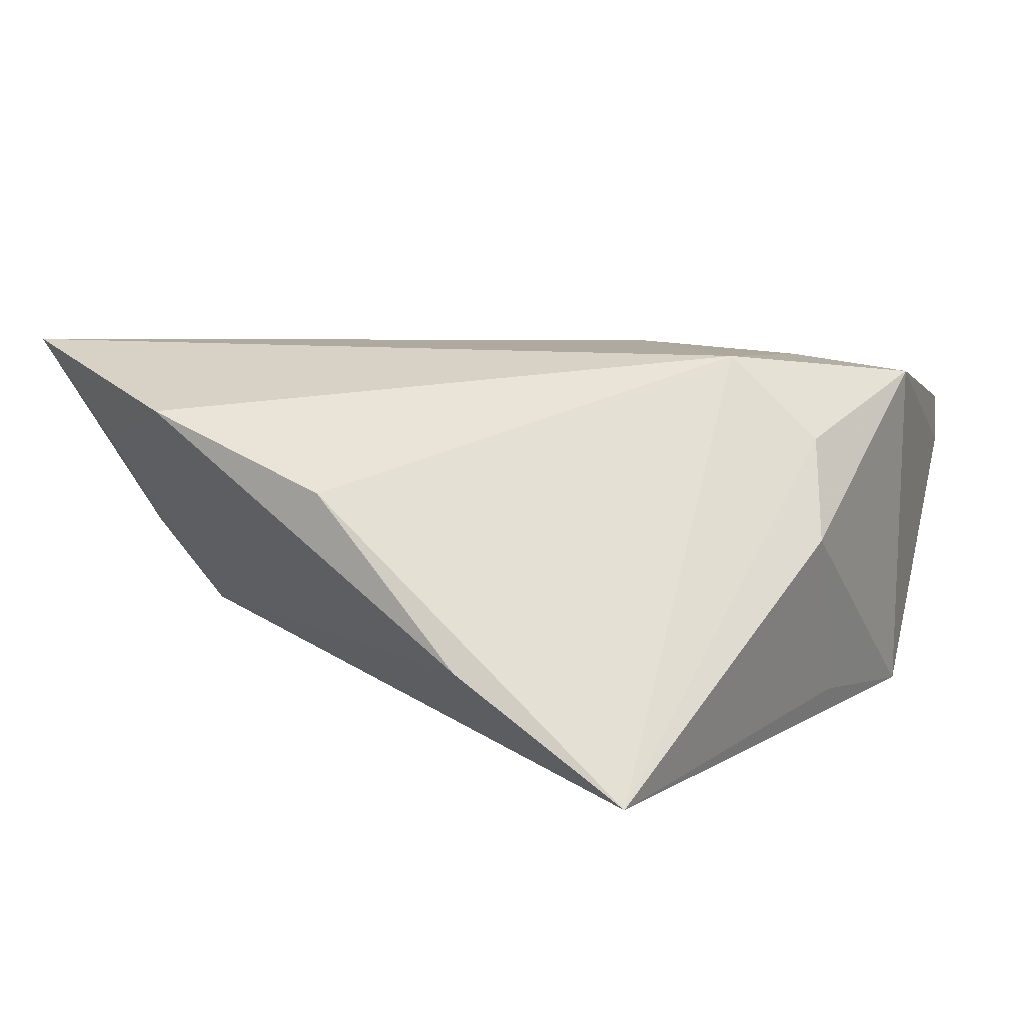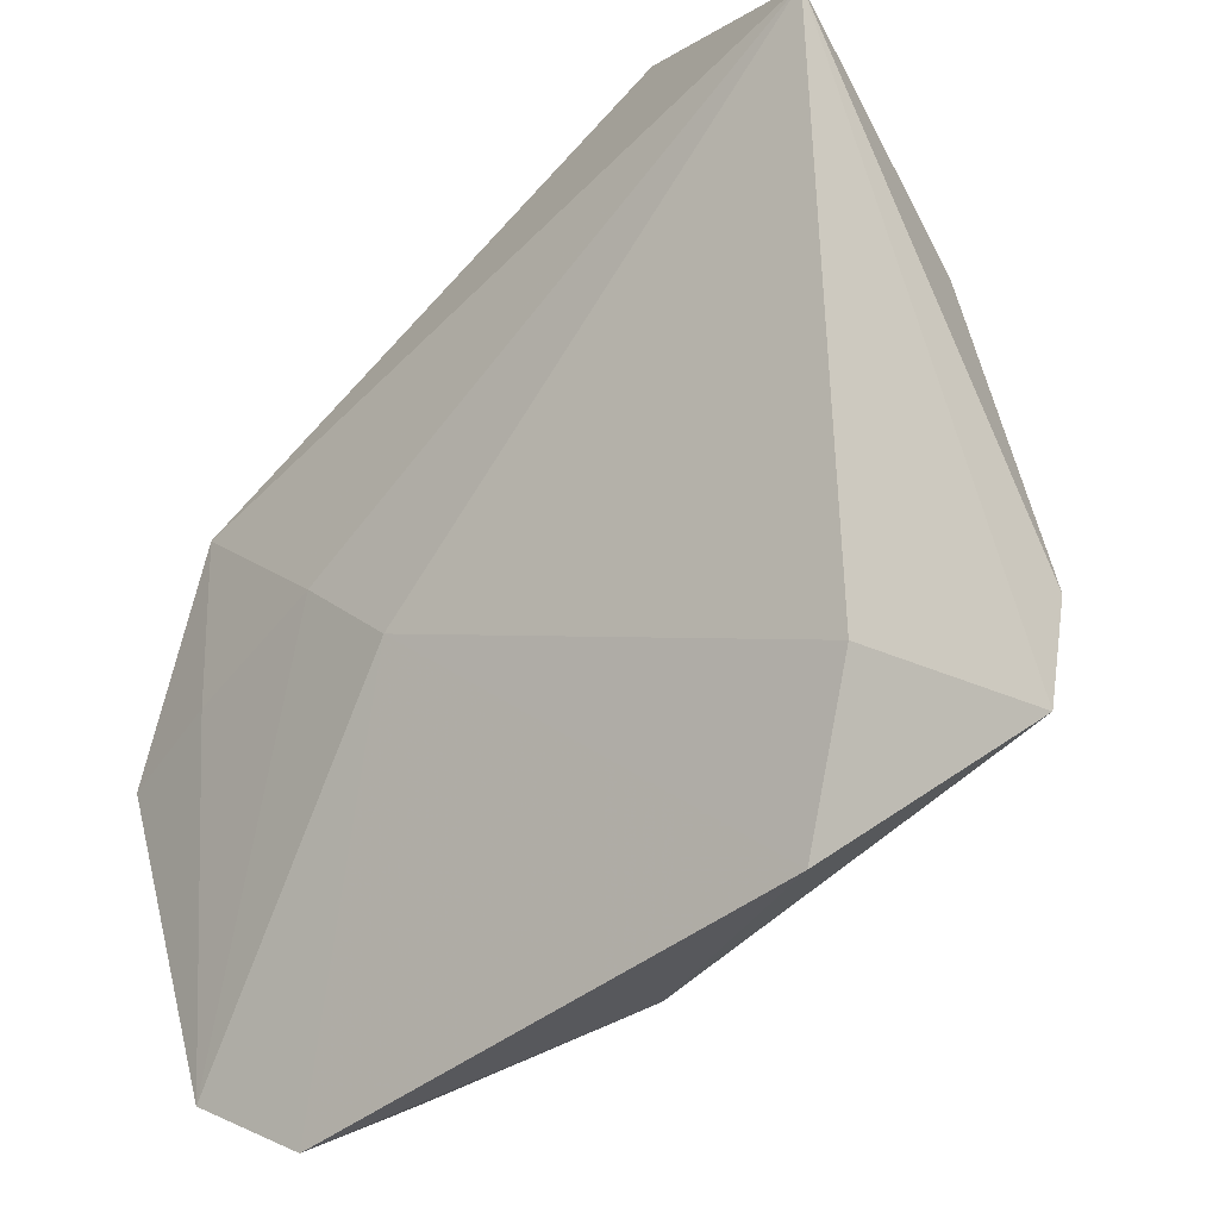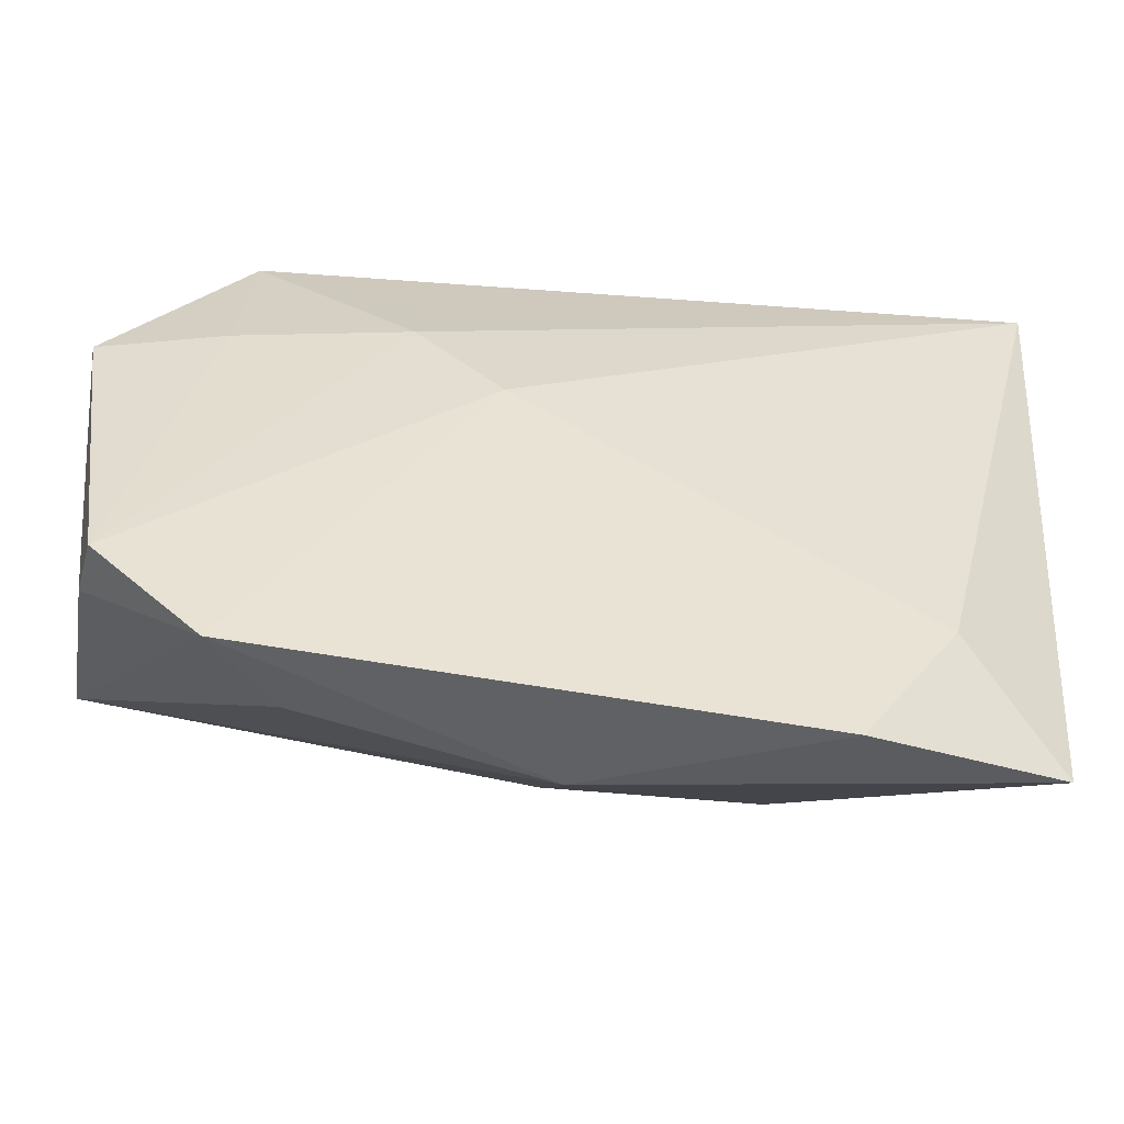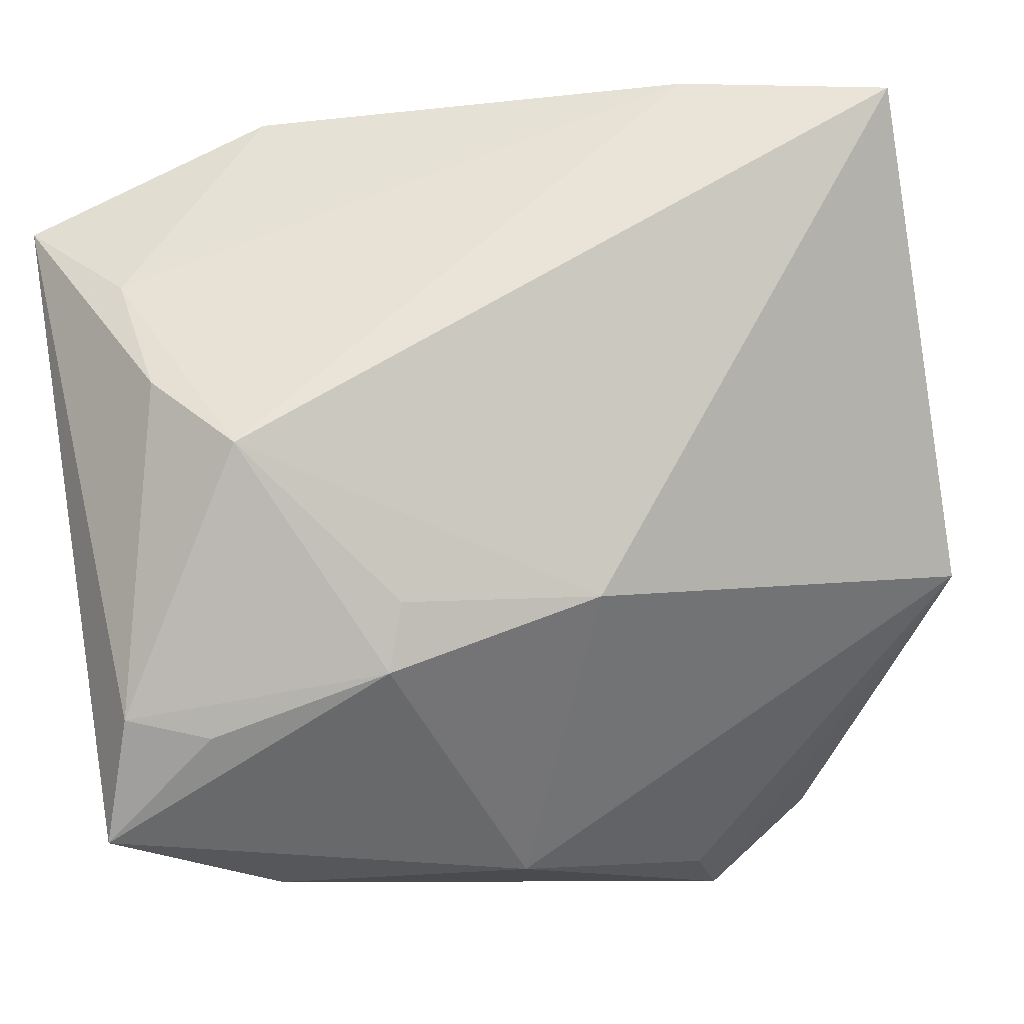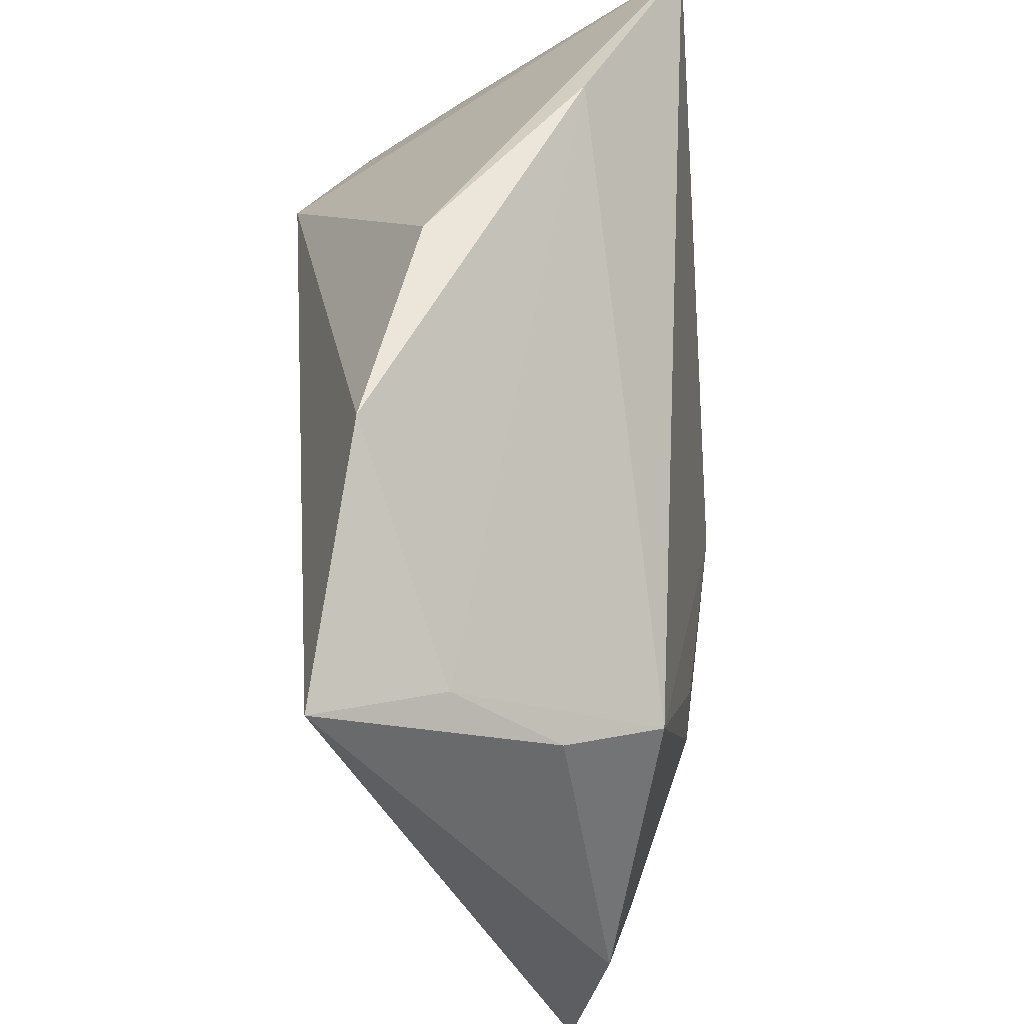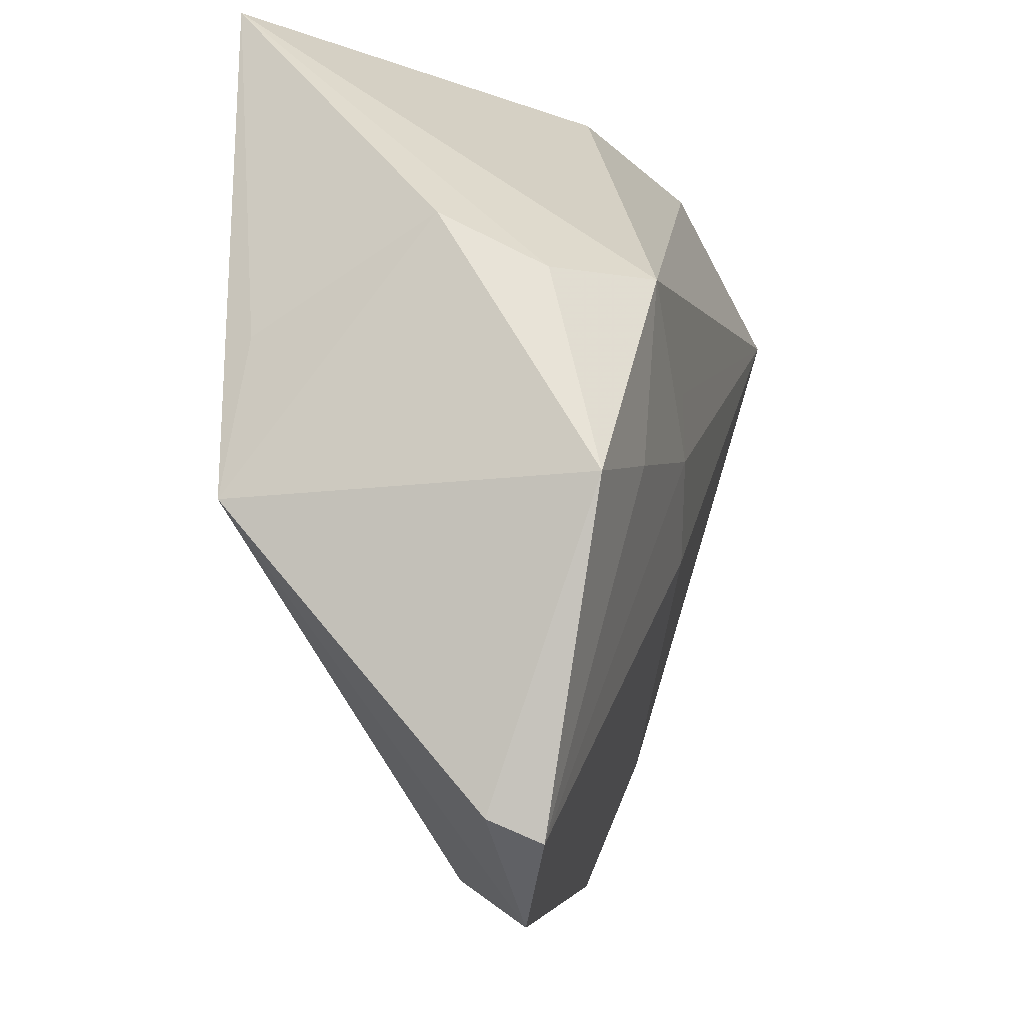
<metadata>
{"format":"obj","ext":"obj","renderer":"f3d","projection":"perspective","resolution":1024,"background":"white","views":[{"elev":9.5,"azim":-154.1,"up":"+Z"},{"elev":-34.4,"azim":46.9,"up":"+Y"},{"elev":-68.0,"azim":-7.3,"up":"+Y"},{"elev":5.2,"azim":154.0,"up":"+Y"},{"elev":50.1,"azim":85.6,"up":"+Y"},{"elev":-12.1,"azim":-77.3,"up":"+Y"}]}
</metadata>
<code>
v -0.0128 0.04672 -0.01004
v -0.04002 -0.04416 0.012
v -0.03243 -0.006259 0.02065
v 0.02732 -0.01702 -0.01939
v -0.01533 0.005446 0.02201
v 0.005072 0.04468 0.007979
v -0.042 0.006764 -0.01749
v 0.04758 0.02354 0.008305
v -0.04557 -0.009632 0.01881
v -0.04481 -0.01037 -0.01959
v 0.05284 -0.02188 -0.00803
v -0.04146 0.01219 0.01288
v 0.04245 0.007576 -0.01387
v -0.02875 -0.05135 0.007718
v 0.004967 -0.04312 -0.006727
v -0.03155 0.01323 0.02201
v -0.03254 0.04605 -0.02273
v -0.04092 -0.04172 0.006442
v 0.02598 -0.00949 -0.01953
v -0.02171 -0.04621 -0.0006595
v 0.05359 0.02955 0.02201
v 0.05359 -0.03577 -0.003997
v 0.004556 -0.009528 -0.02415
v 0.04782 0.01349 -0.002873
v 0.02798 0.04231 0.01565
v -0.04423 0.01772 0.002229
v 0.04444 -0.02396 -0.01143
v 0.04151 -0.02782 0.00676
v 0.03147 -0.04375 0.002111
v -0.01408 -0.001714 0.02199
v -0.004421 -0.01068 0.01994
f 10 17 23
f 10 23 15
f 11 21 22
f 24 21 11
f 13 23 17
f 24 11 13
f 18 9 10
f 2 9 18
f 2 18 14
f 14 18 10
f 25 21 8
f 8 21 24
f 24 13 8
f 10 9 26
f 2 14 31
f 4 13 11
f 4 15 23
f 22 15 4
f 10 15 20
f 20 14 10
f 15 14 20
f 7 17 10
f 10 26 7
f 7 26 17
f 1 13 17
f 25 8 1
f 1 8 13
f 16 21 25
f 29 31 14
f 29 15 22
f 29 14 15
f 23 13 19
f 19 4 23
f 13 4 19
f 27 11 22
f 22 4 27
f 27 4 11
f 12 26 9
f 9 16 12
f 17 26 12
f 12 16 17
f 25 1 6
f 6 16 25
f 6 1 17
f 17 16 6
f 2 31 30
f 30 31 21
f 21 31 28
f 31 29 28
f 22 21 28
f 28 29 22
f 3 16 9
f 3 30 16
f 3 9 2
f 2 30 3
f 21 16 5
f 5 30 21
f 16 30 5

</code>
